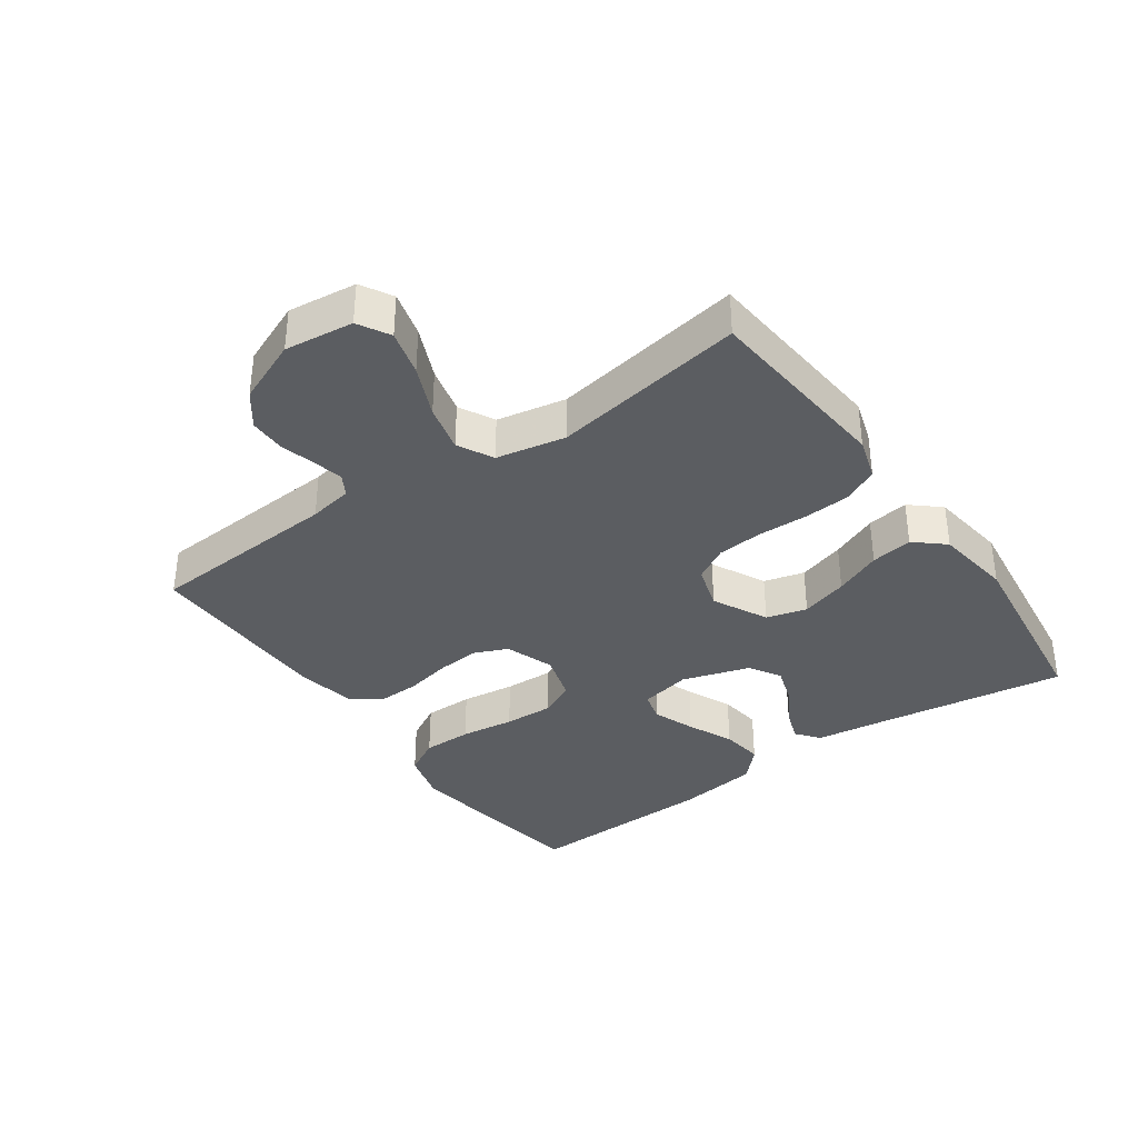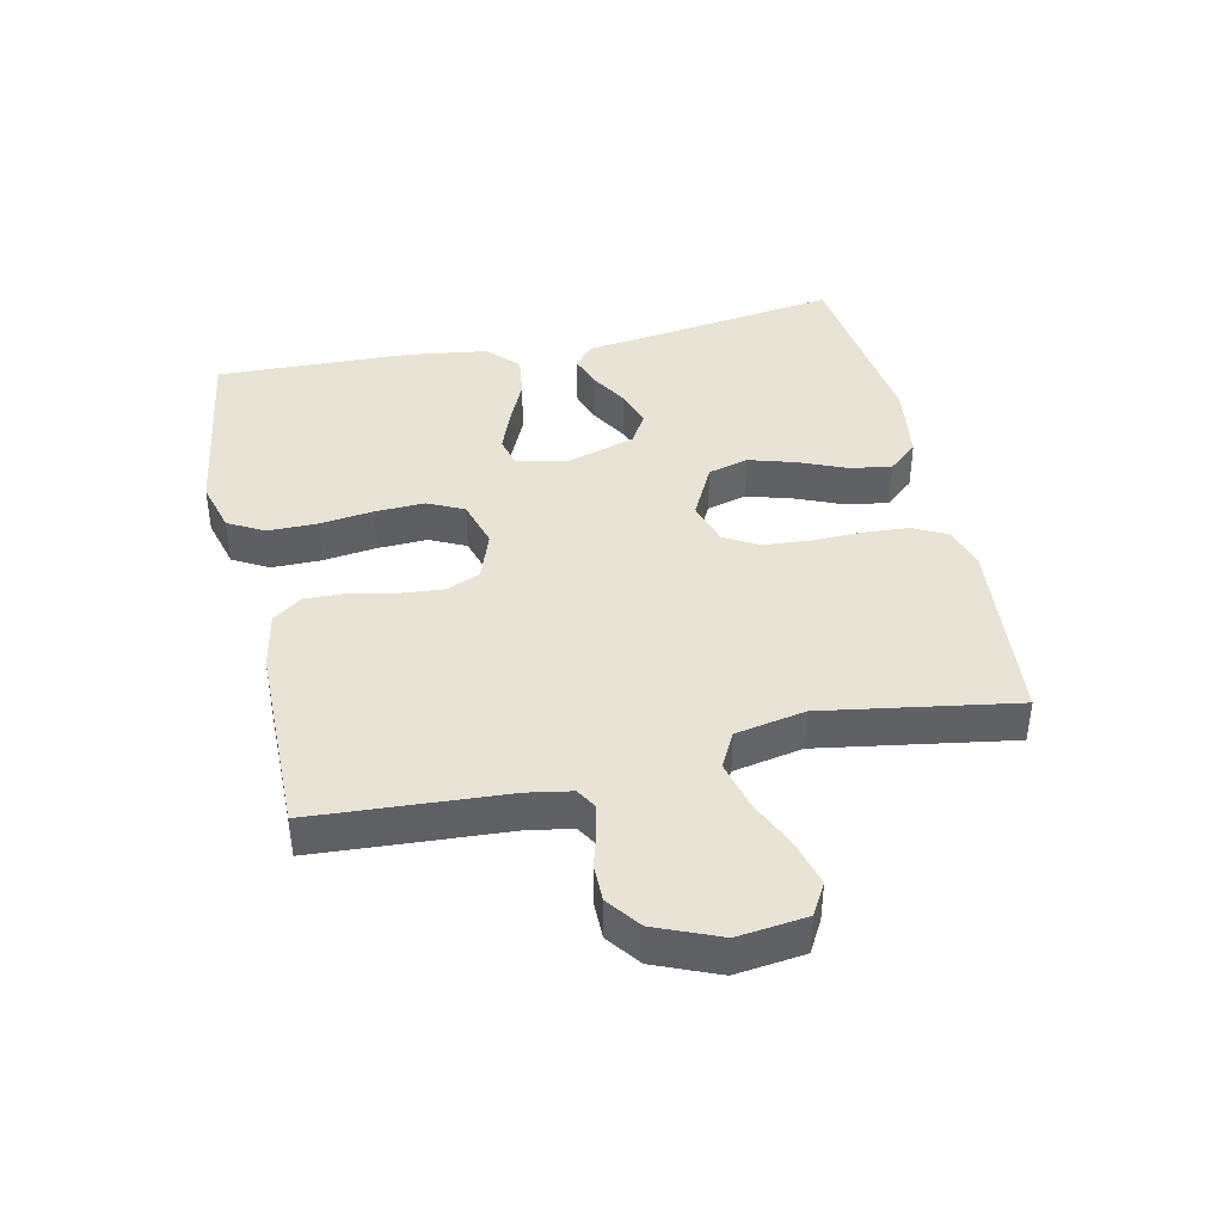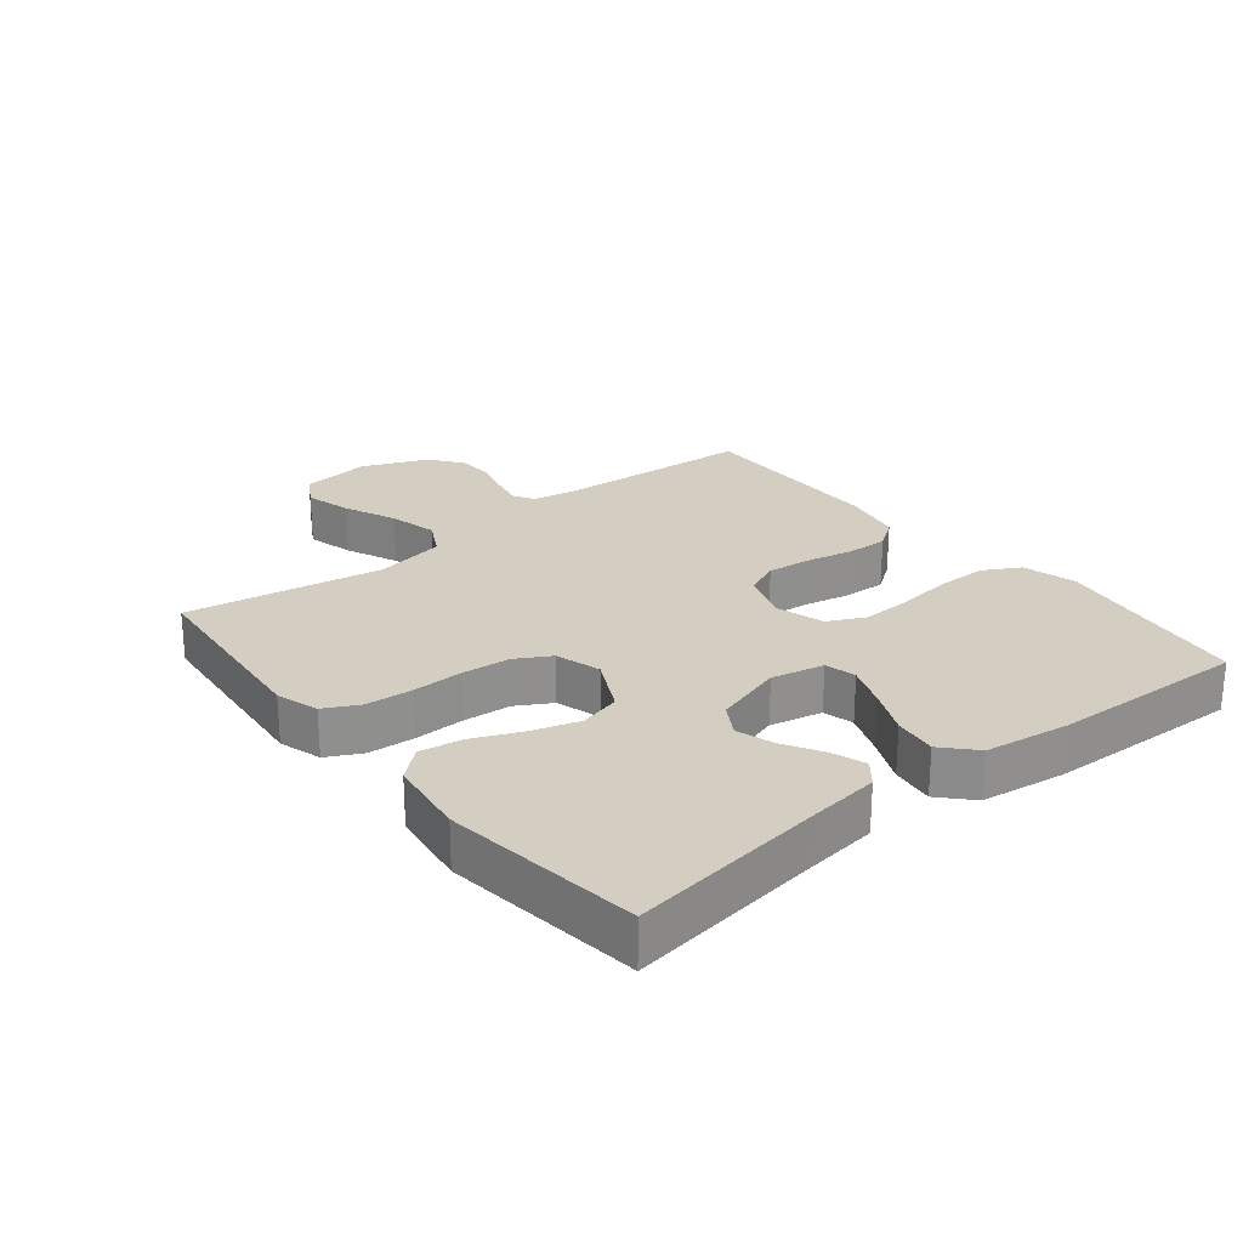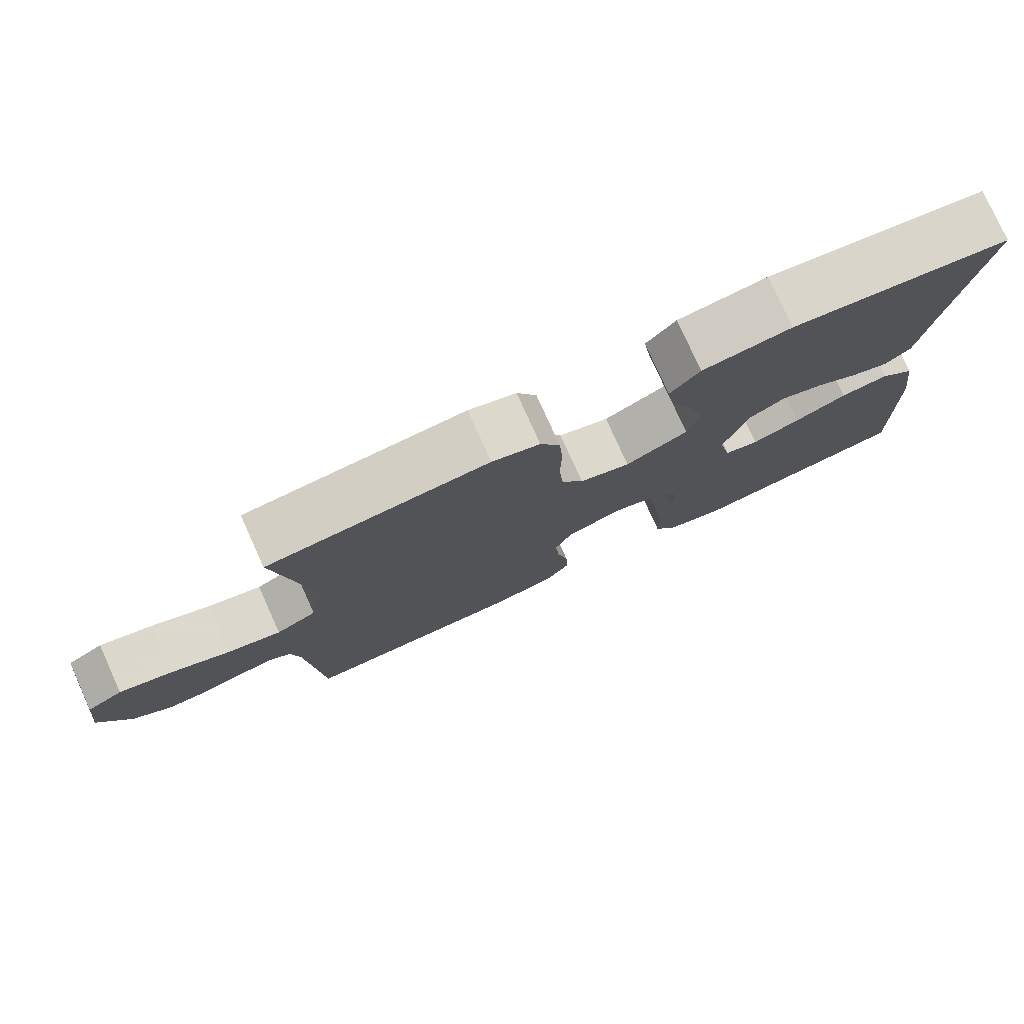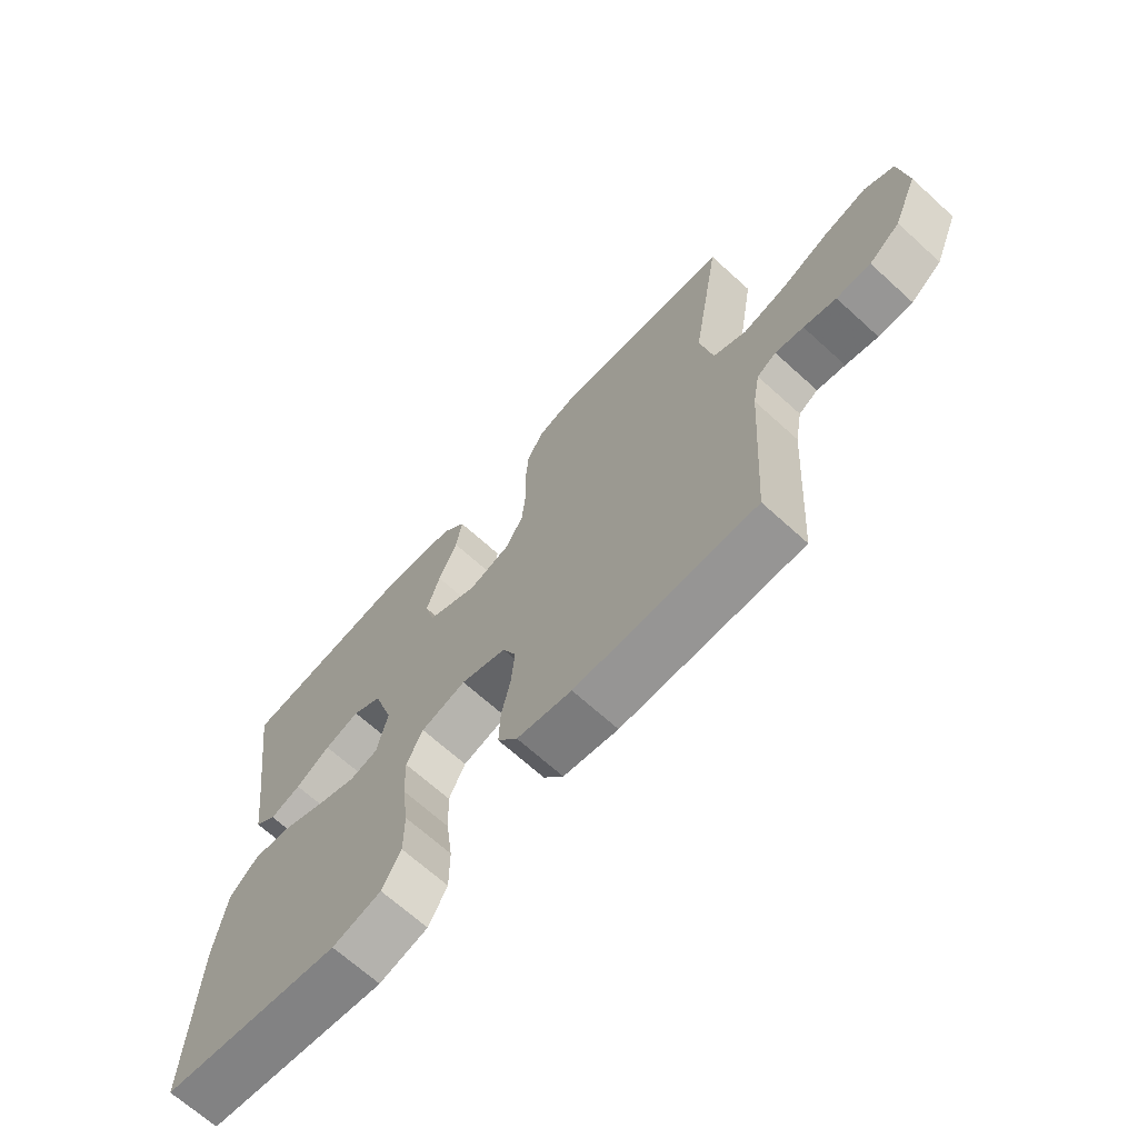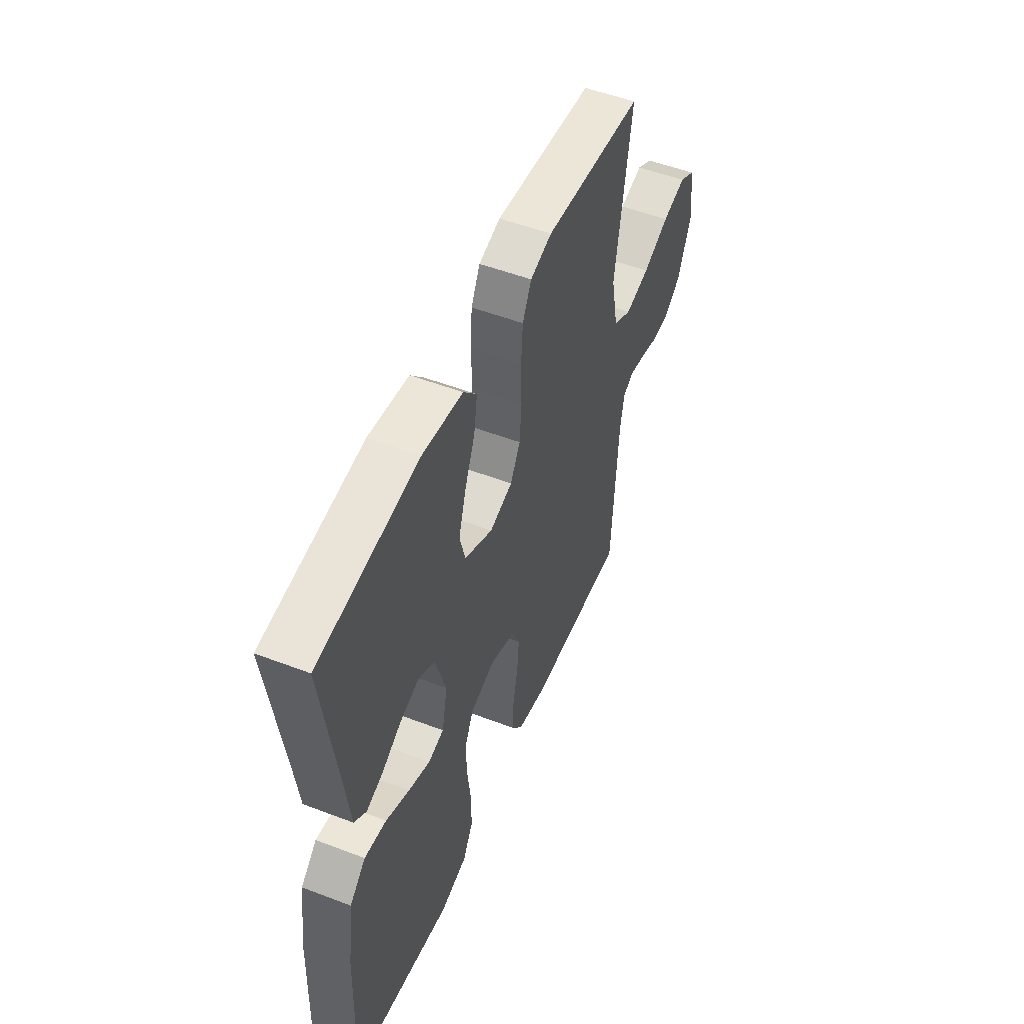
<metadata>
{"format":"obj","ext":"obj","renderer":"f3d","projection":"perspective","resolution":1024,"background":"white","views":[{"elev":-36.2,"azim":-54.8,"up":"+Y"},{"elev":41.0,"azim":-102.4,"up":"+Y"},{"elev":25.0,"azim":51.3,"up":"+Y"},{"elev":78.2,"azim":-24.3,"up":"+Z"},{"elev":-68.0,"azim":-132.3,"up":"+Z"},{"elev":51.8,"azim":112.5,"up":"+Z"}]}
</metadata>
<code>
v 0.5 0.07 0.5
v 0.457 0.07 0.2
v 0.443 0.07 0.093
v 0.407 0.07 0.064
v 0.356 0.07 0.082
v 0.298 0.07 0.116
v 0.24 0.07 0.135
v 0.191 0.07 0.106
v 0.158 0.07 0
v 0.175 0.07 -0.08
v 0.222 0.07 -0.092
v 0.287 0.07 -0.067
v 0.358 0.07 -0.035
v 0.424 0.07 -0.026
v 0.472 0.07 -0.071
v 0.49 0.07 -0.2
v 0.5 0.07 -0.5
v 0.2 0.07 -0.545
v 0.119 0.07 -0.523
v 0.088 0.07 -0.467
v 0.088 0.07 -0.39
v 0.099 0.07 -0.306
v 0.102 0.07 -0.229
v 0.075 0.07 -0.173
v 0 0.07 -0.151
v -0.076 0.07 -0.178
v -0.099 0.07 -0.231
v -0.093 0.07 -0.298
v -0.078 0.07 -0.369
v -0.076 0.07 -0.433
v -0.109 0.07 -0.479
v -0.2 0.07 -0.497
v -0.5 0.07 -0.5
v -0.519 0.07 -0.2
v -0.531 0.07 -0.132
v -0.563 0.07 -0.113
v -0.61 0.07 -0.123
v -0.664 0.07 -0.138
v -0.721 0.07 -0.138
v -0.773 0.07 -0.099
v -0.814 0.07 0
v -0.801 0.07 0.107
v -0.752 0.07 0.135
v -0.681 0.07 0.116
v -0.601 0.07 0.081
v -0.527 0.07 0.063
v -0.472 0.07 0.092
v -0.451 0.07 0.2
v -0.5 0.07 0.5
v -0.2 0.07 0.528
v -0.135 0.07 0.508
v -0.108 0.07 0.455
v -0.103 0.07 0.383
v -0.105 0.07 0.304
v -0.099 0.07 0.232
v -0.069 0.07 0.179
v 0 0.07 0.158
v 0.085 0.07 0.201
v 0.102 0.07 0.264
v 0.08 0.07 0.337
v 0.049 0.07 0.41
v 0.039 0.07 0.475
v 0.079 0.07 0.521
v 0.2 0.07 0.538
v 0.5 0 0.5
v 0.457 0 0.2
v 0.443 0 0.093
v 0.407 0 0.064
v 0.356 0 0.082
v 0.298 0 0.116
v 0.24 0 0.135
v 0.191 0 0.106
v 0.158 0 0
v 0.175 0 -0.08
v 0.222 0 -0.092
v 0.287 0 -0.067
v 0.358 0 -0.035
v 0.424 0 -0.026
v 0.472 0 -0.071
v 0.49 0 -0.2
v 0.5 0 -0.5
v 0.2 0 -0.545
v 0.119 0 -0.523
v 0.088 0 -0.467
v 0.088 0 -0.39
v 0.099 0 -0.306
v 0.102 0 -0.229
v 0.075 0 -0.173
v 0 0 -0.151
v -0.076 0 -0.178
v -0.099 0 -0.231
v -0.093 0 -0.298
v -0.078 0 -0.369
v -0.076 0 -0.433
v -0.109 0 -0.479
v -0.2 0 -0.497
v -0.5 0 -0.5
v -0.519 0 -0.2
v -0.531 0 -0.132
v -0.563 0 -0.113
v -0.61 0 -0.123
v -0.664 0 -0.138
v -0.721 0 -0.138
v -0.773 0 -0.099
v -0.814 0 0
v -0.801 0 0.107
v -0.752 0 0.135
v -0.681 0 0.116
v -0.601 0 0.081
v -0.527 0 0.063
v -0.472 0 0.092
v -0.451 0 0.2
v -0.5 0 0.5
v -0.2 0 0.528
v -0.135 0 0.508
v -0.108 0 0.455
v -0.103 0 0.383
v -0.105 0 0.304
v -0.099 0 0.232
v -0.069 0 0.179
v 0 0 0.158
v 0.085 0 0.201
v 0.102 0 0.264
v 0.08 0 0.337
v 0.049 0 0.41
v 0.039 0 0.475
v 0.079 0 0.521
v 0.2 0 0.538
f 63 64 1 2
f 60 61 62 63
f 59 60 63 2
f 58 59 2 3
f 51 52 53 54
f 51 54 55
f 48 49 50 51
f 47 48 51 55
f 46 47 55 56
f 42 43 44 45
f 42 45 46
f 41 42 46
f 40 41 46
f 37 38 39 40
f 36 37 40 46
f 35 36 46 56
f 31 32 33 34
f 28 29 30 31
f 27 28 31 34
f 26 27 34 35
f 19 20 21 22
f 19 22 23
f 18 19 23
f 17 18 23
f 16 17 23 24
f 12 13 14 15
f 11 12 15 16
f 10 11 16 24
f 3 4 5 6
f 3 6 7
f 58 3 7
f 57 58 7 8
f 26 35 56 57
f 25 26 57 8
f 9 10 24 25
f 8 9 25
f 66 65 128 127
f 127 126 125 124
f 66 127 124 123
f 67 66 123 122
f 118 117 116 115
f 119 118 115
f 115 114 113 112
f 119 115 112 111
f 120 119 111 110
f 109 108 107 106
f 110 109 106
f 110 106 105
f 110 105 104
f 104 103 102 101
f 110 104 101 100
f 120 110 100 99
f 98 97 96 95
f 95 94 93 92
f 98 95 92 91
f 99 98 91 90
f 86 85 84 83
f 87 86 83
f 87 83 82
f 87 82 81
f 88 87 81 80
f 79 78 77 76
f 80 79 76 75
f 88 80 75 74
f 70 69 68 67
f 71 70 67
f 71 67 122
f 72 71 122 121
f 121 120 99 90
f 72 121 90 89
f 89 88 74 73
f 89 73 72
f 1 65 66 2
f 2 66 67 3
f 3 67 68 4
f 4 68 69 5
f 5 69 70 6
f 6 70 71 7
f 7 71 72 8
f 8 72 73 9
f 9 73 74 10
f 10 74 75 11
f 11 75 76 12
f 12 76 77 13
f 13 77 78 14
f 14 78 79 15
f 15 79 80 16
f 16 80 81 17
f 17 81 82 18
f 18 82 83 19
f 19 83 84 20
f 20 84 85 21
f 21 85 86 22
f 22 86 87 23
f 23 87 88 24
f 24 88 89 25
f 25 89 90 26
f 26 90 91 27
f 27 91 92 28
f 28 92 93 29
f 29 93 94 30
f 30 94 95 31
f 31 95 96 32
f 32 96 97 33
f 33 97 98 34
f 34 98 99 35
f 35 99 100 36
f 36 100 101 37
f 37 101 102 38
f 38 102 103 39
f 39 103 104 40
f 40 104 105 41
f 41 105 106 42
f 42 106 107 43
f 43 107 108 44
f 44 108 109 45
f 45 109 110 46
f 46 110 111 47
f 47 111 112 48
f 48 112 113 49
f 49 113 114 50
f 50 114 115 51
f 51 115 116 52
f 52 116 117 53
f 53 117 118 54
f 54 118 119 55
f 55 119 120 56
f 56 120 121 57
f 57 121 122 58
f 58 122 123 59
f 59 123 124 60
f 60 124 125 61
f 61 125 126 62
f 62 126 127 63
f 63 127 128 64
f 64 128 65 1

</code>
